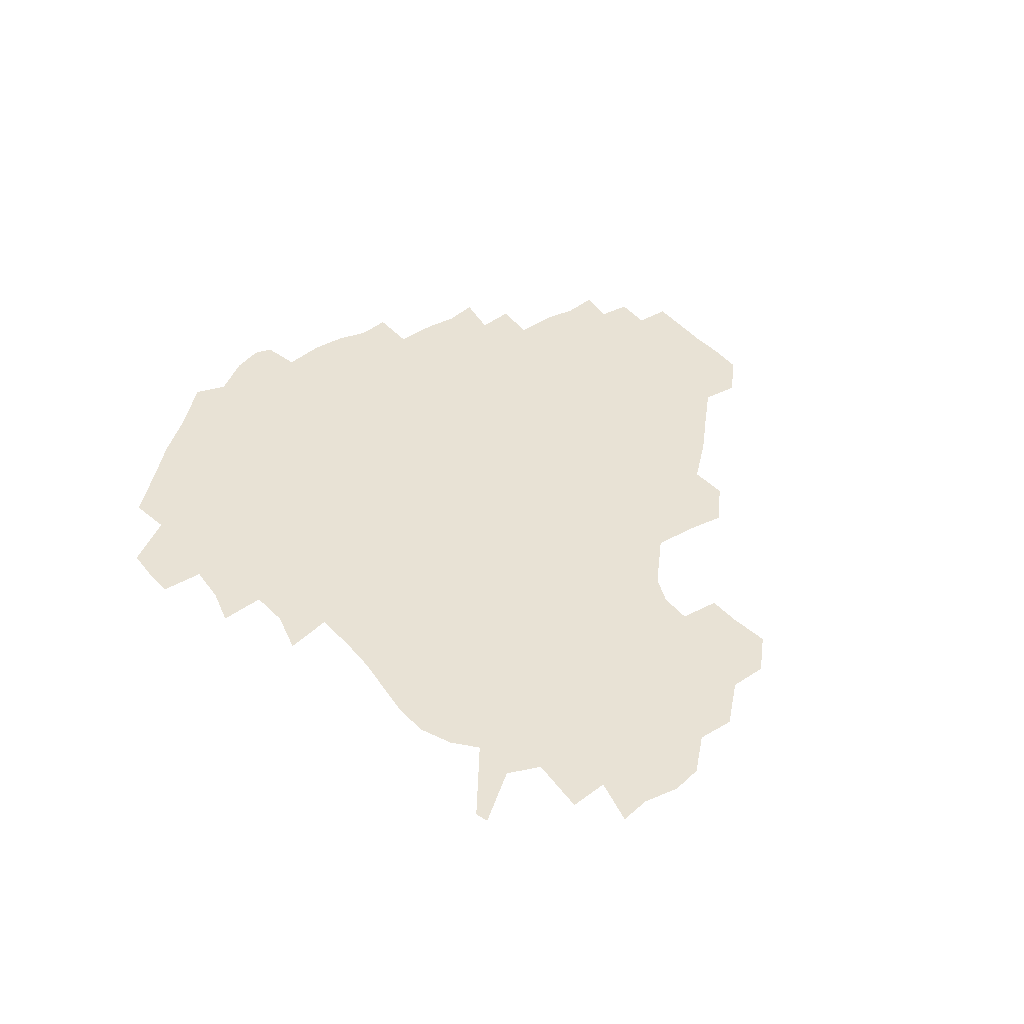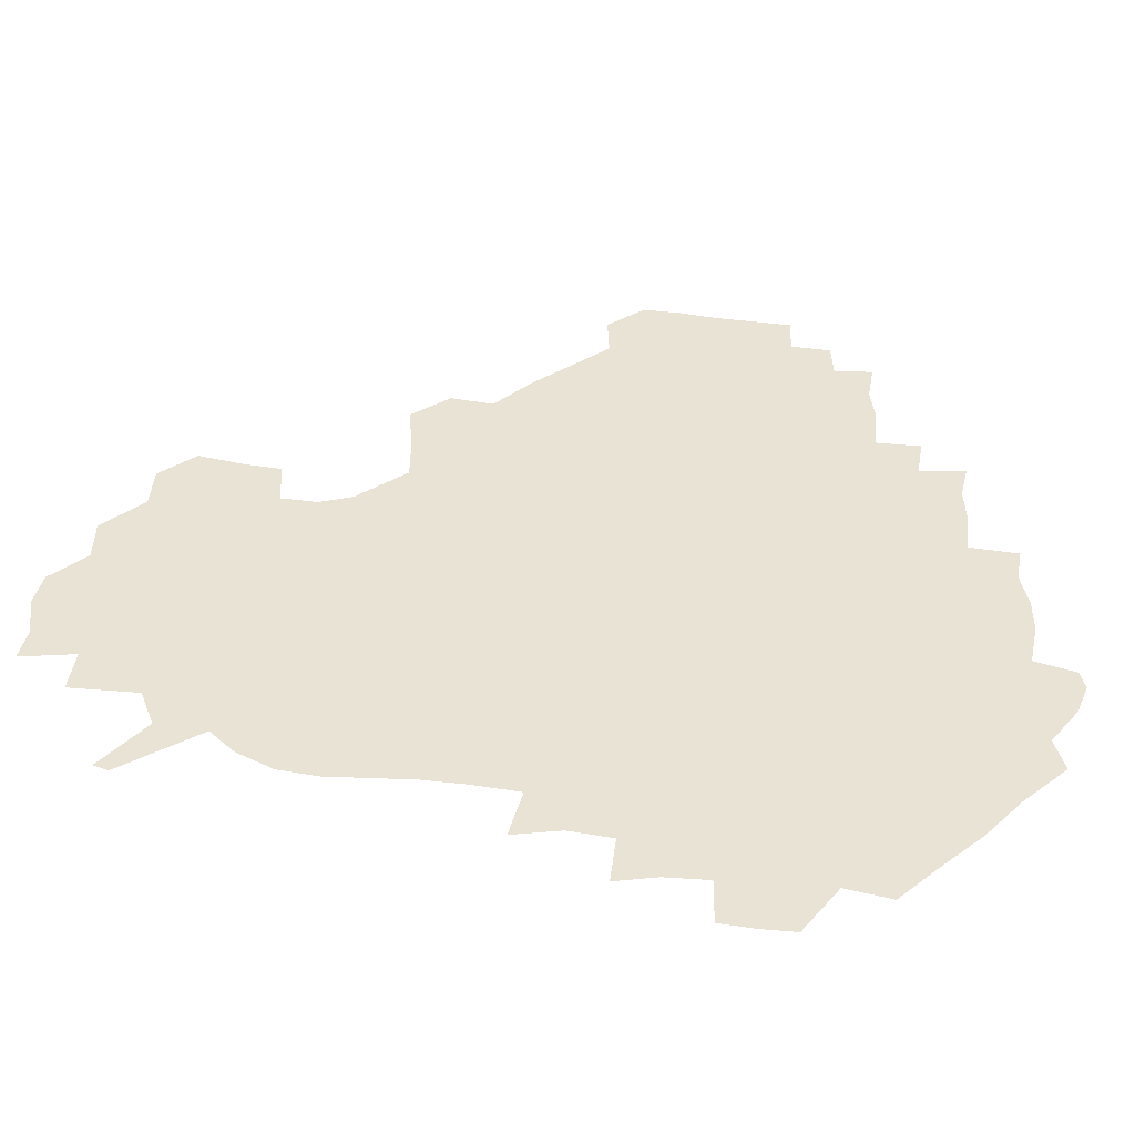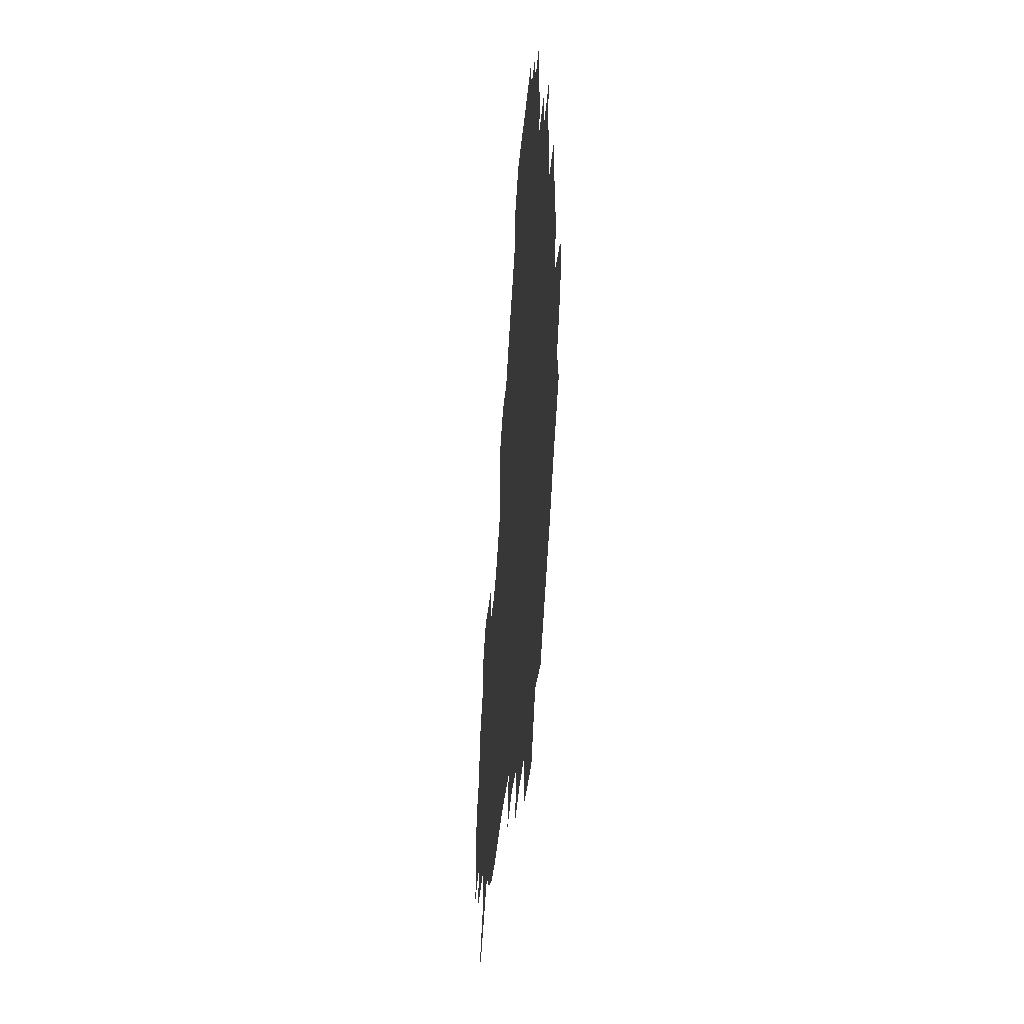
<metadata>
{"format":"obj","ext":"obj","renderer":"f3d","projection":"perspective","resolution":1024,"background":"white","views":[{"elev":40.9,"azim":55.3,"up":"+Z"},{"elev":-49.1,"azim":172.9,"up":"+Y"},{"elev":-38.4,"azim":-95.0,"up":"+Y"}]}
</metadata>
<code>
v 239.8 186.3 0
v 234.7 199.2 0
v 236.5 207 0
v 247.8 156.5 0
v 251.7 170.1 0
v 253 183.2 0
v 254.5 196.7 0
v 253.3 210.9 0
v 249.6 228.6 0
v 249.4 243.6 0
v 252.3 257.1 0
v 249.7 271.2 0
v 266 138.9 0
v 271.2 153.7 0
v 272.8 167.8 0
v 274 181.9 0
v 270.8 196.6 0
v 271 210.7 0
v 271.3 225.7 0
v 273 240.9 0
v 271.6 256.2 0
v 269.8 271.9 0
v 268 290 0
v 268.5 304.4 0
v 265.1 318.6 0
v 281.5 121 0
v 286.1 137.5 0
v 290.1 153 0
v 290.8 167.2 0
v 288.7 181.6 0
v 287.8 196.2 0
v 288.1 210.6 0
v 286.6 225.6 0
v 288.1 240.1 0
v 288.8 254.7 0
v 287.6 269.8 0
v 286 286.1 0
v 285.4 301.4 0
v 284.5 316 0
v 281.8 331.9 0
v 298.7 104.6 0
v 301.5 122.1 0
v 303.6 138.1 0
v 304.9 152.8 0
v 305.2 166.9 0
v 304.4 181.2 0
v 304 195.7 0
v 303.2 210.5 0
v 303.3 225.2 0
v 302.5 239.9 0
v 304.2 254 0
v 303.3 269.1 0
v 302 284.9 0
v 299.9 301.4 0
v 300.8 315.8 0
v 300.4 331.2 0
v 298.5 349.2 0
v 300.1 362.9 0
v 297.5 378.2 0
v 314.9 88.45 0
v 316.3 106.3 0
v 317.5 122.7 0
v 318.2 137.8 0
v 319.2 152.7 0
v 319.4 166.9 0
v 319 181.1 0
v 318.5 195.6 0
v 318.6 210.2 0
v 319 224.7 0
v 319 239.3 0
v 318.1 254.4 0
v 317.3 269.8 0
v 317 284.9 0
v 316.3 300.4 0
v 314.7 316.7 0
v 316.4 330.7 0
v 316.4 346 0
v 315.9 361 0
v 313.4 376.4 0
v 314 390.3 0
v 333 91.61 0
v 332.5 107.9 0
v 332.6 123.3 0
v 333 138.3 0
v 333.1 152.7 0
v 333.4 167.1 0
v 333.4 181.3 0
v 333.5 195.6 0
v 332.9 210.2 0
v 333.1 224.7 0
v 333.5 239 0
v 332.3 254.5 0
v 333.5 268.4 0
v 332.1 284.6 0
v 331 300.8 0
v 331.3 315.7 0
v 331.5 330.5 0
v 331.1 345.9 0
v 331.1 360.8 0
v 330.7 375.6 0
v 330.2 390.3 0
v 329.9 405.3 0
v 347.8 70.97 0
v 346.9 91.62 0
v 346.8 108.3 0
v 347.4 124.6 0
v 347.4 138.9 0
v 347.3 152.9 0
v 347.4 167.2 0
v 347.4 181.4 0
v 347.7 195.7 0
v 347.6 210.1 0
v 347.9 224.5 0
v 347.6 239.3 0
v 348.2 253.4 0
v 347.6 268.7 0
v 346.5 285.5 0
v 346.5 300.2 0
v 346.3 315.6 0
v 346.5 330.4 0
v 346.2 345.6 0
v 346 360.8 0
v 346.6 375.1 0
v 345.1 391 0
v 345.6 405.2 0
v 361.4 70.9 0
v 360.9 92.75 0
v 361.1 108.8 0
v 361.3 125.1 0
v 361.3 138.7 0
v 361.3 152.7 0
v 361.3 167 0
v 361.4 181.4 0
v 361.6 195.9 0
v 361.9 210.3 0
v 361.9 225 0
v 362 239.4 0
v 362.2 253.7 0
v 362.6 267.6 0
v 360.9 285.7 0
v 360.7 302 0
v 361.1 315.9 0
v 361 331.2 0
v 361.3 345.6 0
v 361.1 360.7 0
v 361.5 375.1 0
v 361.1 390.4 0
v 361.1 405.1 0
v 375.5 71.83 0
v 375.3 90.23 0
v 375.3 108.8 0
v 374.8 125.7 0
v 375.3 138.9 0
v 375.4 152.8 0
v 375.6 167 0
v 375.7 181.4 0
v 375.8 195.9 0
v 376.1 210.5 0
v 376.2 225.2 0
v 376.3 239.5 0
v 377.1 253.2 0
v 376.8 268.1 0
v 376.2 283.9 0
v 375.3 301.8 0
v 375.7 316.6 0
v 375.8 331.4 0
v 376.1 345.5 0
v 376.1 360.4 0
v 376.1 375.4 0
v 376.1 390.7 0
v 376 406 0
v 392.5 89.66 0
v 390.2 108.7 0
v 390.2 123.5 0
v 389.5 138.8 0
v 389.4 153.3 0
v 389.9 167.2 0
v 389.9 181.8 0
v 390.1 196.1 0
v 390.5 210.8 0
v 390.5 225.5 0
v 390.8 239.5 0
v 391 253.7 0
v 391 268.8 0
v 390.8 284.6 0
v 390.5 300.5 0
v 390.2 317.4 0
v 390.6 331.6 0
v 390.9 346.1 0
v 390.9 360.8 0
v 391.1 376.2 0
v 391.1 390.9 0
v 391 405.7 0
v 409.2 85.88 0
v 406.8 105.1 0
v 405.1 123 0
v 404.3 138.2 0
v 404.2 152.8 0
v 403.7 168 0
v 403.6 182.3 0
v 404.1 196.5 0
v 403.8 211 0
v 404.7 225.4 0
v 404.9 239.7 0
v 405 253.5 0
v 405.3 268.1 0
v 405.5 283.3 0
v 405.5 299.3 0
v 405.8 315.1 0
v 405.8 330.6 0
v 405.9 346.1 0
v 406.2 362.2 0
v 405.8 376.4 0
v 406.5 392.4 0
v 423.8 106.7 0
v 421.2 122.7 0
v 419.9 137.5 0
v 418.3 153.5 0
v 418.6 167.6 0
v 419 181.9 0
v 419.1 196.4 0
v 418.8 211.1 0
v 418.8 225.5 0
v 419.5 240 0
v 419 253.9 0
v 419.3 268 0
v 419.9 283.6 0
v 420.1 298.2 0
v 420.6 315.9 0
v 421 331.2 0
v 421.1 346.9 0
v 421 362.4 0
v 442.8 102.5 0
v 437.5 122.5 0
v 434.2 138.5 0
v 433.4 153.1 0
v 432.9 167.6 0
v 433.1 182 0
v 433.7 196.4 0
v 433.7 211 0
v 433 225.8 0
v 433.3 240 0
v 433.4 254.2 0
v 433.7 268.6 0
v 434.5 283.8 0
v 434.9 299 0
v 435.3 314.3 0
v 436.1 331.1 0
v 436.7 348.3 0
v 455.6 123.8 0
v 451.9 137.9 0
v 450.3 152.3 0
v 448.3 167.5 0
v 448.6 181.6 0
v 450 195.9 0
v 447.3 211.9 0
v 447.2 225.9 0
v 447.5 240.2 0
v 447.9 254.5 0
v 448.3 268.9 0
v 448.8 283.5 0
v 449.5 298.8 0
v 450.9 315.4 0
v 452.1 331.8 0
v 472.5 124.1 0
v 468.5 137.8 0
v 465.8 152.5 0
v 466.1 166.4 0
v 464.6 181.5 0
v 465.4 195.6 0
v 463.5 211.2 0
v 462.5 225.9 0
v 462.8 240.3 0
v 462.8 254.7 0
v 462.3 268.8 0
v 463.9 283.5 0
v 465.5 299.9 0
v 466 315.7 0
v 468.8 332.9 0
v 489.1 122.8 0
v 482.4 138.9 0
v 482.6 152 0
v 480.7 166.8 0
v 481.2 181 0
v 480 195.9 0
v 479.1 210.8 0
v 476.9 226 0
v 477.2 240.2 0
v 478.9 254.6 0
v 480.2 269.5 0
v 483 284.5 0
v 482.8 302.9 0
v 484.4 319.8 0
v 505.1 121.6 0
v 497.7 138.7 0
v 497.5 151.9 0
v 495.3 167.1 0
v 495.6 181 0
v 493.7 196.6 0
v 492.9 211.1 0
v 491.9 225.6 0
v 493.7 239.7 0
v 495.9 253.6 0
v 502.9 267 0
v 520.1 123 0
v 512.8 139.5 0
v 510.5 153.6 0
v 509.5 167.7 0
v 508.2 182.5 0
v 507.3 197.1 0
v 506.2 211.4 0
v 504.6 225.3 0
v 506.5 238.1 0
v 509.1 251 0
v 515.7 262.1 0
v 533.7 129.3 0
v 528.9 141 0
v 524.9 154.7 0
v 523.7 168.2 0
v 522.6 182.3 0
v 522.7 196.5 0
v 520.9 211.2 0
v 520.6 224.6 0
v 519.6 237.5 0
v 521.1 248.7 0
v 529.7 262.2 0
v 530.3 279.3 0
v 543.3 138.1 0
v 542.6 144.8 0
v 539.8 155.7 0
v 538.2 168.6 0
v 535.5 182.8 0
v 535.8 196.3 0
v 537.5 209.9 0
v 535.8 223.6 0
v 537.3 237.2 0
v 539.2 250.6 0
v 541.2 264.8 0
v 544.1 279.9 0
v 573.6 115.9 0
v 551.1 143.3 0
v 555.1 153.7 0
v 554.2 168.2 0
v 554 181.6 0
v 555.8 195.5 0
v 555.8 209.9 0
v 555.4 224.5 0
v 558.2 238.9 0
v 555.1 252.8 0
v 557.1 266.6 0
v 561.8 282.3 0
v 579.1 117.7 0
v 562.1 139.3 0
v 567.4 153.4 0
v 570.6 167.9 0
v 569.6 181.4 0
v 569.8 195.1 0
v 570.6 209.8 0
v 572.5 224.2 0
v 574.6 238.2 0
v 577.2 253.2 0
v 576 269.4 0
v 592.9 152.7 0
v 590.7 169.5 0
v 586.9 182 0
v 583.3 195.5 0
v 588.6 207.5 0
v 593.5 220.9 0
v 593.2 236.9 0
v 611.2 165.4 0
v 608.4 178.5 0
v 610.3 193.9 0
v 607.2 207 0
f 5 6 1
f 1 6 2
f 6 7 2
f 2 7 3
f 7 8 3
f 13 14 4
f 4 14 5
f 14 15 5
f 5 15 6
f 15 16 6
f 6 16 7
f 16 17 7
f 7 17 8
f 17 18 8
f 8 18 9
f 18 19 9
f 9 19 10
f 19 20 10
f 10 20 11
f 20 21 11
f 11 21 12
f 21 22 12
f 26 27 13
f 13 27 14
f 27 28 14
f 14 28 15
f 28 29 15
f 15 29 16
f 29 30 16
f 16 30 17
f 30 31 17
f 17 31 18
f 31 32 18
f 18 32 19
f 32 33 19
f 19 33 20
f 33 34 20
f 20 34 21
f 34 35 21
f 21 35 22
f 35 36 22
f 22 36 23
f 36 37 23
f 23 37 24
f 37 38 24
f 24 38 25
f 38 39 25
f 41 42 26
f 26 42 27
f 42 43 27
f 27 43 28
f 43 44 28
f 28 44 29
f 44 45 29
f 29 45 30
f 45 46 30
f 30 46 31
f 46 47 31
f 31 47 32
f 47 48 32
f 32 48 33
f 48 49 33
f 33 49 34
f 49 50 34
f 34 50 35
f 50 51 35
f 35 51 36
f 51 52 36
f 36 52 37
f 52 53 37
f 37 53 38
f 53 54 38
f 38 54 39
f 54 55 39
f 39 55 40
f 55 56 40
f 60 61 41
f 41 61 42
f 61 62 42
f 42 62 43
f 62 63 43
f 43 63 44
f 63 64 44
f 44 64 45
f 64 65 45
f 45 65 46
f 65 66 46
f 46 66 47
f 66 67 47
f 47 67 48
f 67 68 48
f 48 68 49
f 68 69 49
f 49 69 50
f 69 70 50
f 50 70 51
f 70 71 51
f 51 71 52
f 71 72 52
f 52 72 53
f 72 73 53
f 53 73 54
f 73 74 54
f 54 74 55
f 74 75 55
f 55 75 56
f 75 76 56
f 56 76 57
f 76 77 57
f 57 77 58
f 77 78 58
f 58 78 59
f 78 79 59
f 60 81 61
f 81 82 61
f 61 82 62
f 82 83 62
f 62 83 63
f 83 84 63
f 63 84 64
f 84 85 64
f 64 85 65
f 85 86 65
f 65 86 66
f 86 87 66
f 66 87 67
f 87 88 67
f 67 88 68
f 88 89 68
f 68 89 69
f 89 90 69
f 69 90 70
f 90 91 70
f 70 91 71
f 91 92 71
f 71 92 72
f 92 93 72
f 72 93 73
f 93 94 73
f 73 94 74
f 94 95 74
f 74 95 75
f 95 96 75
f 75 96 76
f 96 97 76
f 76 97 77
f 97 98 77
f 77 98 78
f 98 99 78
f 78 99 79
f 99 100 79
f 79 100 80
f 100 101 80
f 103 104 81
f 81 104 82
f 104 105 82
f 82 105 83
f 105 106 83
f 83 106 84
f 106 107 84
f 84 107 85
f 107 108 85
f 85 108 86
f 108 109 86
f 86 109 87
f 109 110 87
f 87 110 88
f 110 111 88
f 88 111 89
f 111 112 89
f 89 112 90
f 112 113 90
f 90 113 91
f 113 114 91
f 91 114 92
f 114 115 92
f 92 115 93
f 115 116 93
f 93 116 94
f 116 117 94
f 94 117 95
f 117 118 95
f 95 118 96
f 118 119 96
f 96 119 97
f 119 120 97
f 97 120 98
f 120 121 98
f 98 121 99
f 121 122 99
f 99 122 100
f 122 123 100
f 100 123 101
f 123 124 101
f 101 124 102
f 124 125 102
f 103 126 104
f 126 127 104
f 104 127 105
f 127 128 105
f 105 128 106
f 128 129 106
f 106 129 107
f 129 130 107
f 107 130 108
f 130 131 108
f 108 131 109
f 131 132 109
f 109 132 110
f 132 133 110
f 110 133 111
f 133 134 111
f 111 134 112
f 134 135 112
f 112 135 113
f 135 136 113
f 113 136 114
f 136 137 114
f 114 137 115
f 137 138 115
f 115 138 116
f 138 139 116
f 116 139 117
f 139 140 117
f 117 140 118
f 140 141 118
f 118 141 119
f 141 142 119
f 119 142 120
f 142 143 120
f 120 143 121
f 143 144 121
f 121 144 122
f 144 145 122
f 122 145 123
f 145 146 123
f 123 146 124
f 146 147 124
f 124 147 125
f 147 148 125
f 126 149 127
f 149 150 127
f 127 150 128
f 150 151 128
f 128 151 129
f 151 152 129
f 129 152 130
f 152 153 130
f 130 153 131
f 153 154 131
f 131 154 132
f 154 155 132
f 132 155 133
f 155 156 133
f 133 156 134
f 156 157 134
f 134 157 135
f 157 158 135
f 135 158 136
f 158 159 136
f 136 159 137
f 159 160 137
f 137 160 138
f 160 161 138
f 138 161 139
f 161 162 139
f 139 162 140
f 162 163 140
f 140 163 141
f 163 164 141
f 141 164 142
f 164 165 142
f 142 165 143
f 165 166 143
f 143 166 144
f 166 167 144
f 144 167 145
f 167 168 145
f 145 168 146
f 168 169 146
f 146 169 147
f 169 170 147
f 147 170 148
f 170 171 148
f 150 172 151
f 172 173 151
f 151 173 152
f 173 174 152
f 152 174 153
f 174 175 153
f 153 175 154
f 175 176 154
f 154 176 155
f 176 177 155
f 155 177 156
f 177 178 156
f 156 178 157
f 178 179 157
f 157 179 158
f 179 180 158
f 158 180 159
f 180 181 159
f 159 181 160
f 181 182 160
f 160 182 161
f 182 183 161
f 161 183 162
f 183 184 162
f 162 184 163
f 184 185 163
f 163 185 164
f 185 186 164
f 164 186 165
f 186 187 165
f 165 187 166
f 187 188 166
f 166 188 167
f 188 189 167
f 167 189 168
f 189 190 168
f 168 190 169
f 190 191 169
f 169 191 170
f 191 192 170
f 170 192 171
f 192 193 171
f 172 194 173
f 194 195 173
f 173 195 174
f 195 196 174
f 174 196 175
f 196 197 175
f 175 197 176
f 197 198 176
f 176 198 177
f 198 199 177
f 177 199 178
f 199 200 178
f 178 200 179
f 200 201 179
f 179 201 180
f 201 202 180
f 180 202 181
f 202 203 181
f 181 203 182
f 203 204 182
f 182 204 183
f 204 205 183
f 183 205 184
f 205 206 184
f 184 206 185
f 206 207 185
f 185 207 186
f 207 208 186
f 186 208 187
f 208 209 187
f 187 209 188
f 209 210 188
f 188 210 189
f 210 211 189
f 189 211 190
f 211 212 190
f 190 212 191
f 212 213 191
f 191 213 192
f 213 214 192
f 192 214 193
f 195 215 196
f 215 216 196
f 196 216 197
f 216 217 197
f 197 217 198
f 217 218 198
f 198 218 199
f 218 219 199
f 199 219 200
f 219 220 200
f 200 220 201
f 220 221 201
f 201 221 202
f 221 222 202
f 202 222 203
f 222 223 203
f 203 223 204
f 223 224 204
f 204 224 205
f 224 225 205
f 205 225 206
f 225 226 206
f 206 226 207
f 226 227 207
f 207 227 208
f 227 228 208
f 208 228 209
f 228 229 209
f 209 229 210
f 229 230 210
f 210 230 211
f 230 231 211
f 211 231 212
f 231 232 212
f 212 232 213
f 215 233 216
f 233 234 216
f 216 234 217
f 234 235 217
f 217 235 218
f 235 236 218
f 218 236 219
f 236 237 219
f 219 237 220
f 237 238 220
f 220 238 221
f 238 239 221
f 221 239 222
f 239 240 222
f 222 240 223
f 240 241 223
f 223 241 224
f 241 242 224
f 224 242 225
f 242 243 225
f 225 243 226
f 243 244 226
f 226 244 227
f 244 245 227
f 227 245 228
f 245 246 228
f 228 246 229
f 246 247 229
f 229 247 230
f 247 248 230
f 230 248 231
f 248 249 231
f 231 249 232
f 234 250 235
f 250 251 235
f 235 251 236
f 251 252 236
f 236 252 237
f 252 253 237
f 237 253 238
f 253 254 238
f 238 254 239
f 254 255 239
f 239 255 240
f 255 256 240
f 240 256 241
f 256 257 241
f 241 257 242
f 257 258 242
f 242 258 243
f 258 259 243
f 243 259 244
f 259 260 244
f 244 260 245
f 260 261 245
f 245 261 246
f 261 262 246
f 246 262 247
f 262 263 247
f 247 263 248
f 263 264 248
f 248 264 249
f 250 265 251
f 265 266 251
f 251 266 252
f 266 267 252
f 252 267 253
f 267 268 253
f 253 268 254
f 268 269 254
f 254 269 255
f 269 270 255
f 255 270 256
f 270 271 256
f 256 271 257
f 271 272 257
f 257 272 258
f 272 273 258
f 258 273 259
f 273 274 259
f 259 274 260
f 274 275 260
f 260 275 261
f 275 276 261
f 261 276 262
f 276 277 262
f 262 277 263
f 277 278 263
f 263 278 264
f 278 279 264
f 265 280 266
f 280 281 266
f 266 281 267
f 281 282 267
f 267 282 268
f 282 283 268
f 268 283 269
f 283 284 269
f 269 284 270
f 284 285 270
f 270 285 271
f 285 286 271
f 271 286 272
f 286 287 272
f 272 287 273
f 287 288 273
f 273 288 274
f 288 289 274
f 274 289 275
f 289 290 275
f 275 290 276
f 290 291 276
f 276 291 277
f 291 292 277
f 277 292 278
f 292 293 278
f 278 293 279
f 280 294 281
f 294 295 281
f 281 295 282
f 295 296 282
f 282 296 283
f 296 297 283
f 283 297 284
f 297 298 284
f 284 298 285
f 298 299 285
f 285 299 286
f 299 300 286
f 286 300 287
f 300 301 287
f 287 301 288
f 301 302 288
f 288 302 289
f 302 303 289
f 289 303 290
f 303 304 290
f 290 304 291
f 294 305 295
f 305 306 295
f 295 306 296
f 306 307 296
f 296 307 297
f 307 308 297
f 297 308 298
f 308 309 298
f 298 309 299
f 309 310 299
f 299 310 300
f 310 311 300
f 300 311 301
f 311 312 301
f 301 312 302
f 312 313 302
f 302 313 303
f 313 314 303
f 303 314 304
f 314 315 304
f 305 316 306
f 316 317 306
f 306 317 307
f 317 318 307
f 307 318 308
f 318 319 308
f 308 319 309
f 319 320 309
f 309 320 310
f 320 321 310
f 310 321 311
f 321 322 311
f 311 322 312
f 322 323 312
f 312 323 313
f 323 324 313
f 313 324 314
f 324 325 314
f 314 325 315
f 325 326 315
f 316 328 317
f 328 329 317
f 317 329 318
f 329 330 318
f 318 330 319
f 330 331 319
f 319 331 320
f 331 332 320
f 320 332 321
f 332 333 321
f 321 333 322
f 333 334 322
f 322 334 323
f 334 335 323
f 323 335 324
f 335 336 324
f 324 336 325
f 336 337 325
f 325 337 326
f 337 338 326
f 326 338 327
f 338 339 327
f 328 340 329
f 340 341 329
f 329 341 330
f 341 342 330
f 330 342 331
f 342 343 331
f 331 343 332
f 343 344 332
f 332 344 333
f 344 345 333
f 333 345 334
f 345 346 334
f 334 346 335
f 346 347 335
f 335 347 336
f 347 348 336
f 336 348 337
f 348 349 337
f 337 349 338
f 349 350 338
f 338 350 339
f 350 351 339
f 340 352 341
f 352 353 341
f 341 353 342
f 353 354 342
f 342 354 343
f 354 355 343
f 343 355 344
f 355 356 344
f 344 356 345
f 356 357 345
f 345 357 346
f 357 358 346
f 346 358 347
f 358 359 347
f 347 359 348
f 359 360 348
f 348 360 349
f 360 361 349
f 349 361 350
f 361 362 350
f 350 362 351
f 354 363 355
f 363 364 355
f 355 364 356
f 364 365 356
f 356 365 357
f 365 366 357
f 357 366 358
f 366 367 358
f 358 367 359
f 367 368 359
f 359 368 360
f 368 369 360
f 360 369 361
f 364 370 365
f 370 371 365
f 365 371 366
f 371 372 366
f 366 372 367
f 372 373 367
f 367 373 368

</code>
